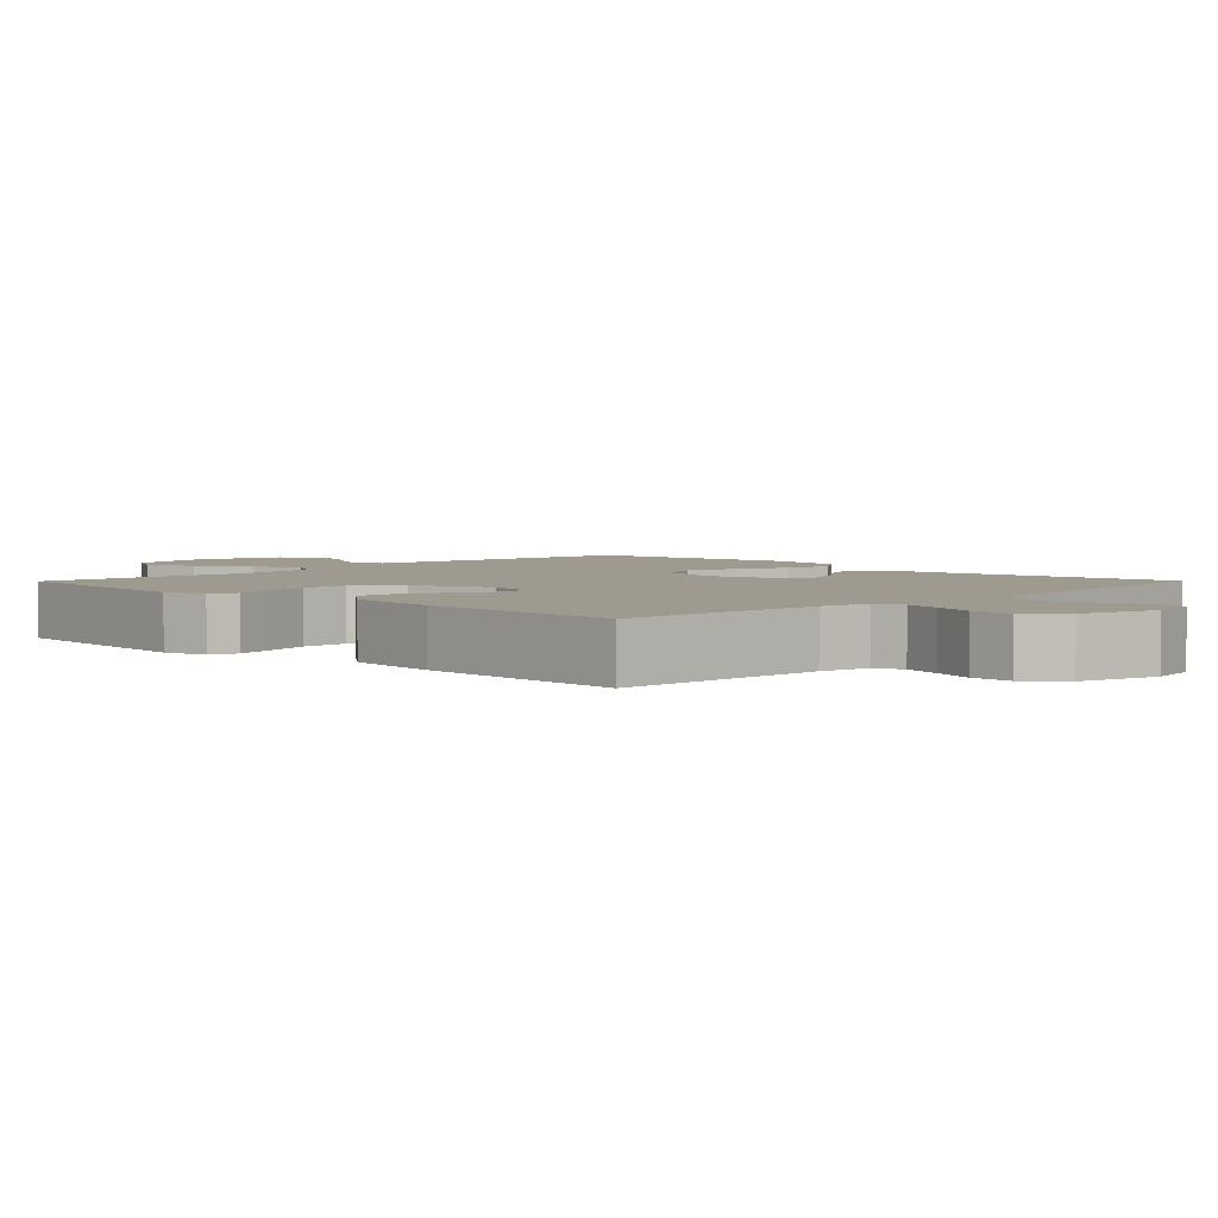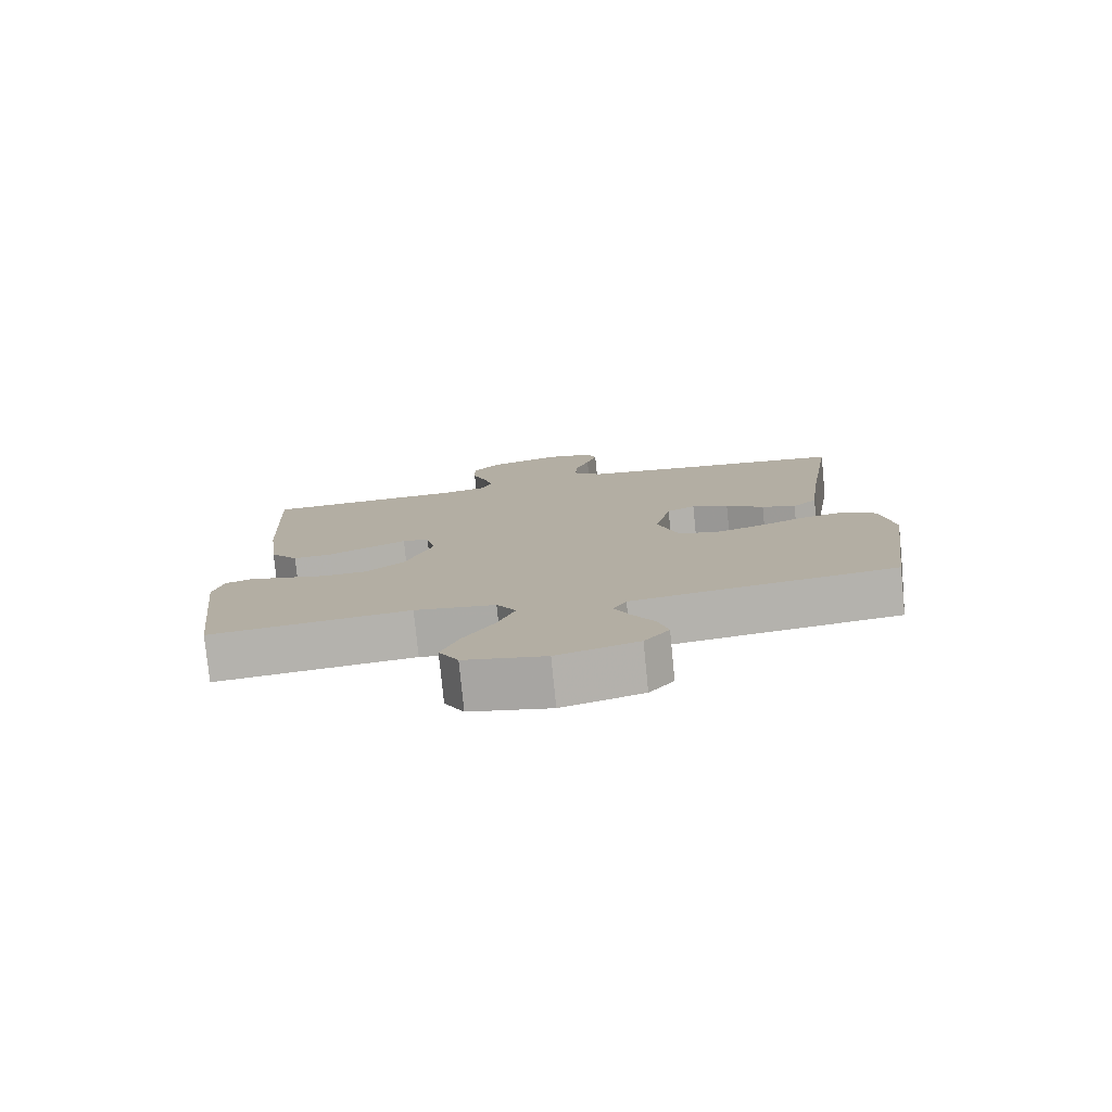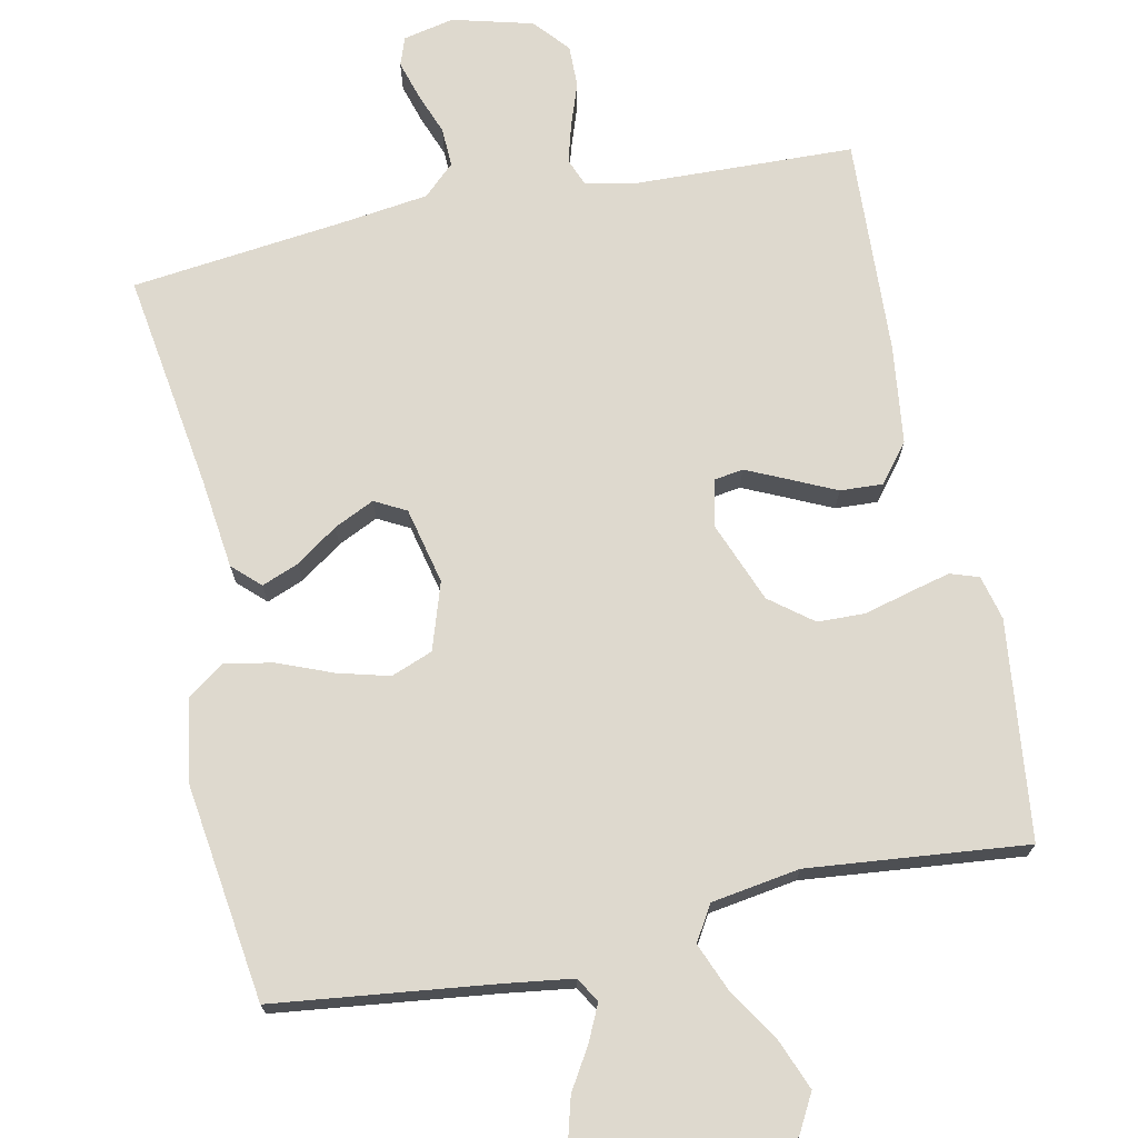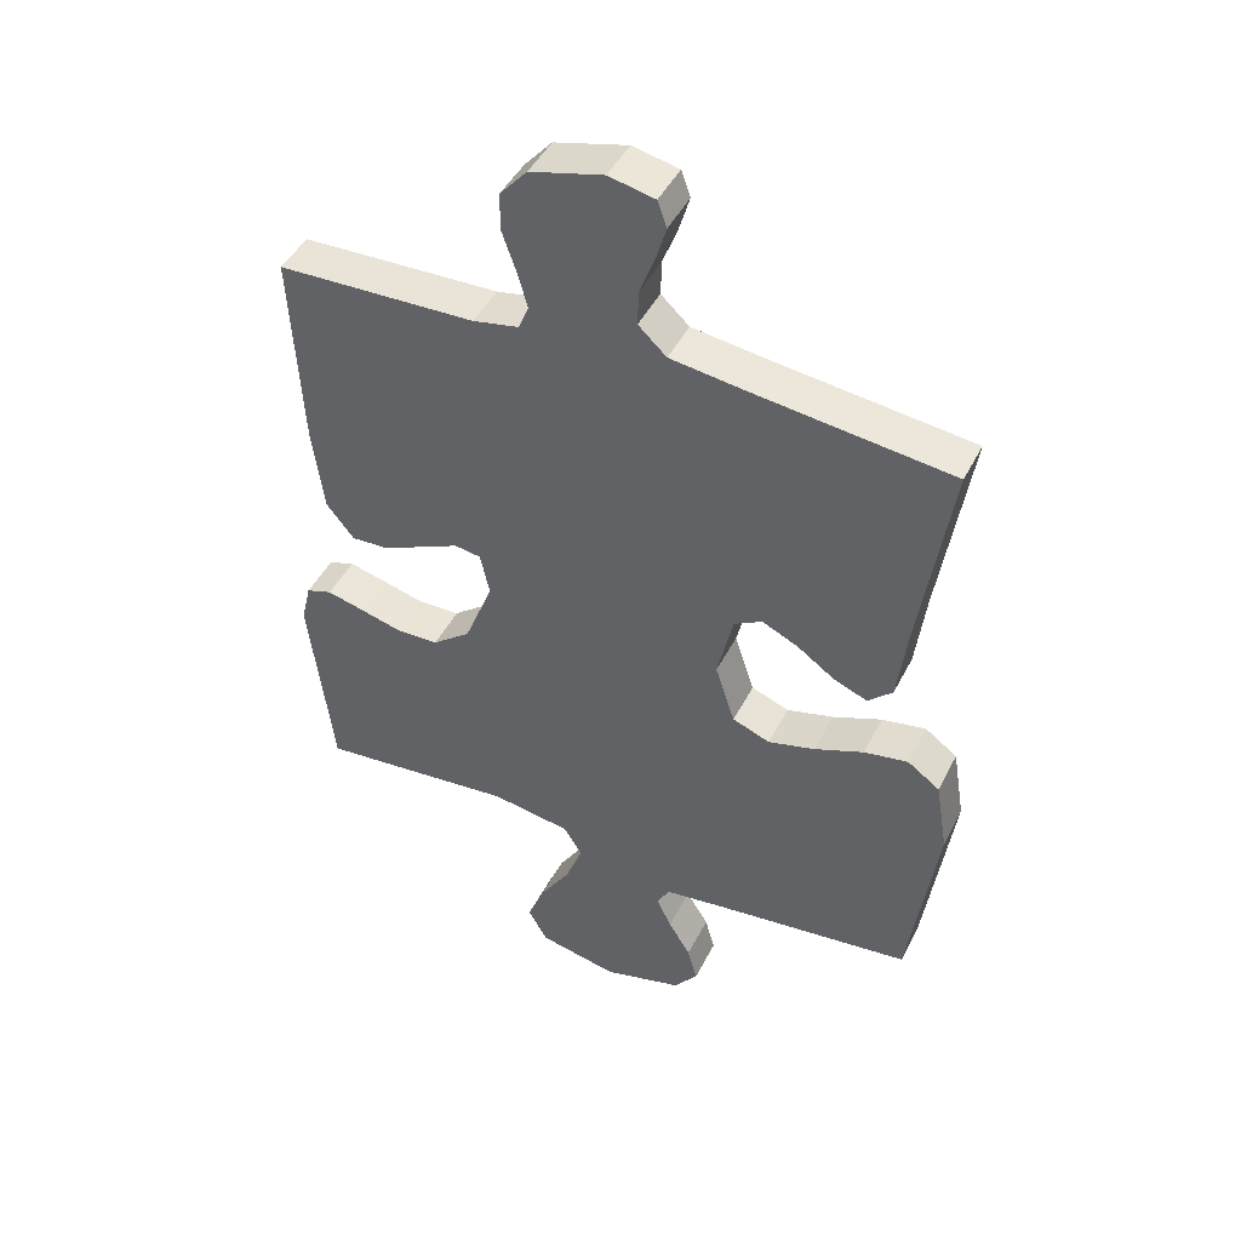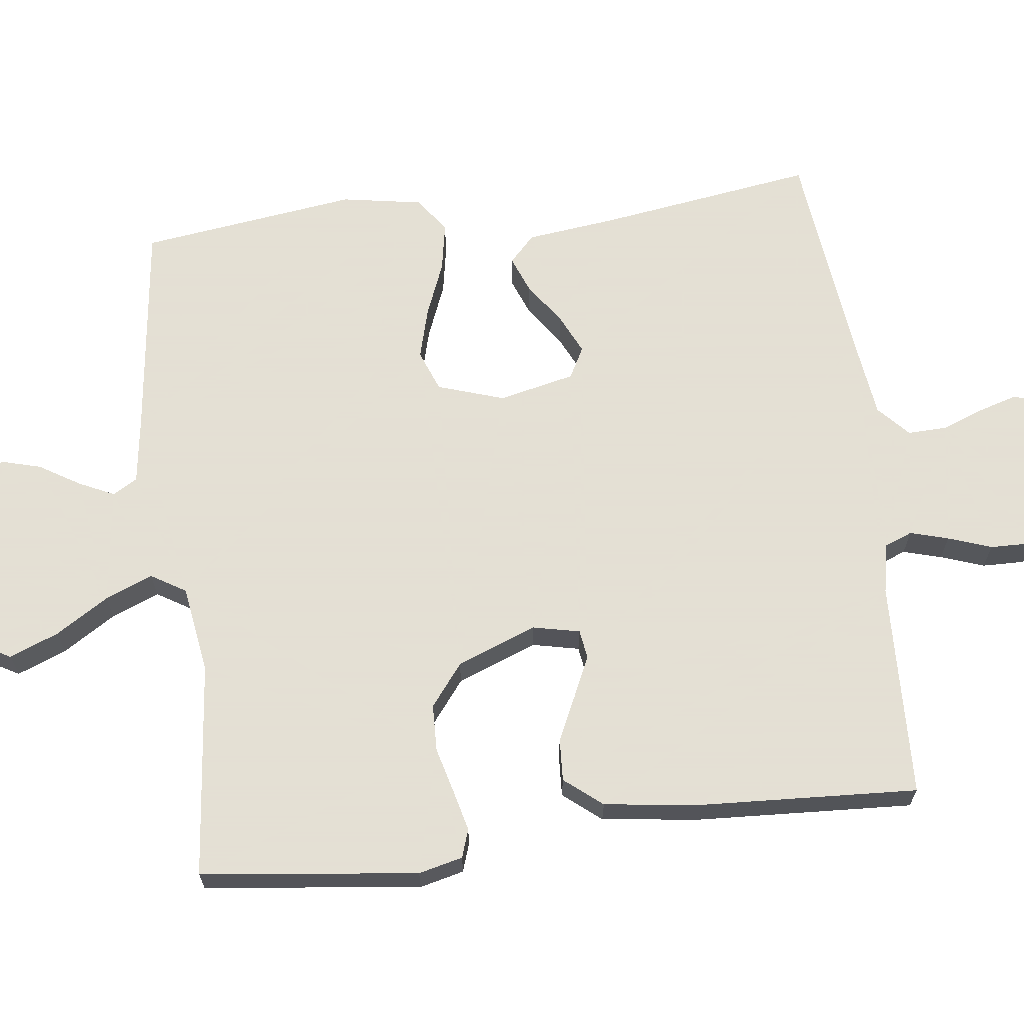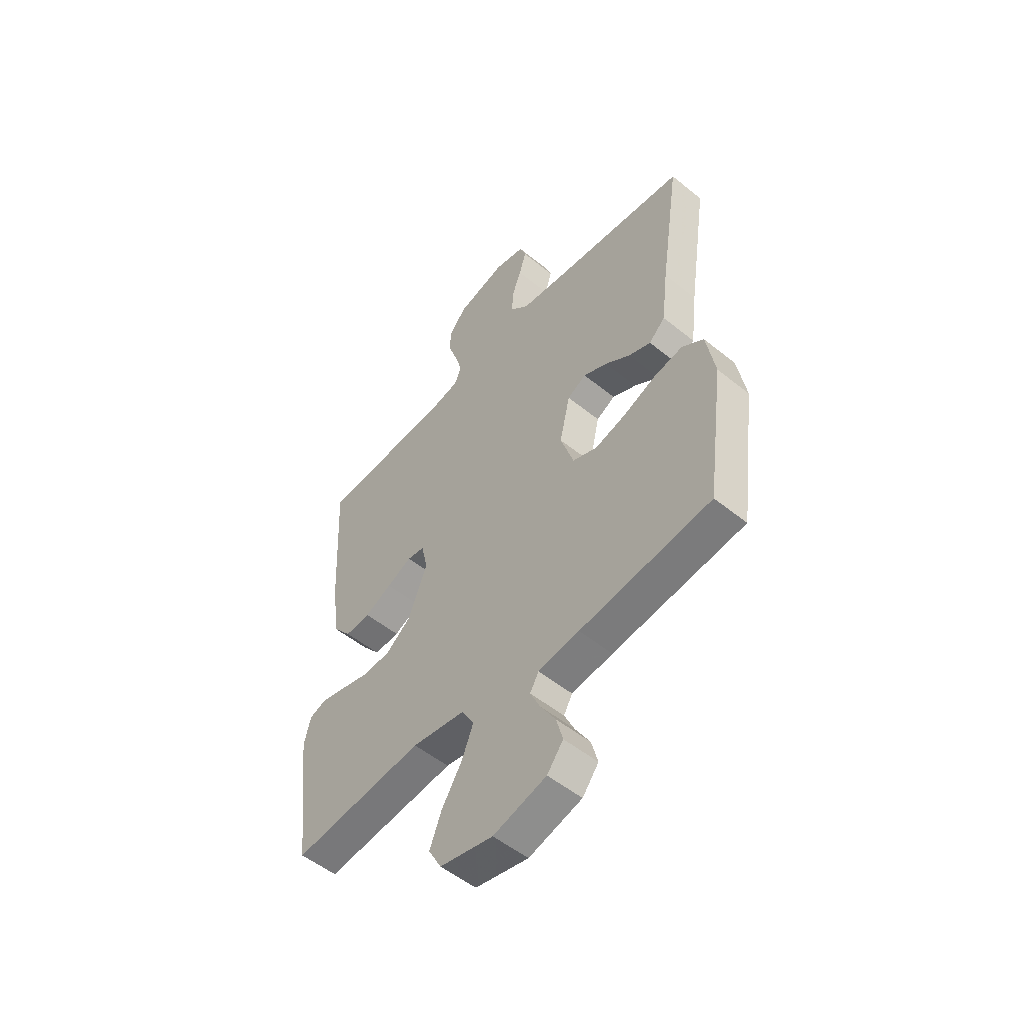
<metadata>
{"format":"obj","ext":"obj","renderer":"f3d","projection":"perspective","resolution":1024,"background":"white","views":[{"elev":3.6,"azim":-45.4,"up":"+Y"},{"elev":-78.5,"azim":5.7,"up":"+Z"},{"elev":71.6,"azim":168.2,"up":"+Y"},{"elev":45.6,"azim":25.7,"up":"+Z"},{"elev":66.2,"azim":-96.9,"up":"+Y"},{"elev":-52.9,"azim":49.1,"up":"+Z"}]}
</metadata>
<code>
v 0.5 0.07 0.5
v 0.455 0.07 0.2
v 0.44 0.07 0.077
v 0.403 0.07 0.042
v 0.352 0.07 0.062
v 0.295 0.07 0.102
v 0.24 0.07 0.128
v 0.197 0.07 0.105
v 0.173 0.07 0
v 0.203 0.07 -0.092
v 0.26 0.07 -0.114
v 0.331 0.07 -0.095
v 0.406 0.07 -0.065
v 0.473 0.07 -0.053
v 0.522 0.07 -0.088
v 0.541 0.07 -0.2
v 0.5 0.07 -0.5
v 0.2 0.07 -0.536
v 0.106 0.07 -0.549
v 0.086 0.07 -0.583
v 0.109 0.07 -0.632
v 0.143 0.07 -0.688
v 0.158 0.07 -0.743
v 0.121 0.07 -0.79
v 0 0.07 -0.823
v -0.121 0.07 -0.797
v -0.15 0.07 -0.744
v -0.123 0.07 -0.676
v -0.077 0.07 -0.603
v -0.05 0.07 -0.537
v -0.079 0.07 -0.489
v -0.2 0.07 -0.47
v -0.5 0.07 -0.5
v -0.535 0.07 -0.2
v -0.52 0.07 -0.139
v -0.481 0.07 -0.126
v -0.425 0.07 -0.14
v -0.361 0.07 -0.157
v -0.296 0.07 -0.155
v -0.238 0.07 -0.11
v -0.195 0.07 0
v -0.209 0.07 0.065
v -0.249 0.07 0.071
v -0.306 0.07 0.045
v -0.368 0.07 0.016
v -0.426 0.07 0.013
v -0.468 0.07 0.065
v -0.485 0.07 0.2
v -0.5 0.07 0.5
v -0.2 0.07 0.51
v -0.13 0.07 0.524
v -0.115 0.07 0.562
v -0.13 0.07 0.615
v -0.151 0.07 0.675
v -0.152 0.07 0.733
v -0.11 0.07 0.781
v 0 0.07 0.81
v 0.07 0.07 0.795
v 0.084 0.07 0.756
v 0.068 0.07 0.702
v 0.046 0.07 0.644
v 0.044 0.07 0.59
v 0.087 0.07 0.55
v 0.2 0.07 0.535
v 0.5 0 0.5
v 0.455 0 0.2
v 0.44 0 0.077
v 0.403 0 0.042
v 0.352 0 0.062
v 0.295 0 0.102
v 0.24 0 0.128
v 0.197 0 0.105
v 0.173 0 0
v 0.203 0 -0.092
v 0.26 0 -0.114
v 0.331 0 -0.095
v 0.406 0 -0.065
v 0.473 0 -0.053
v 0.522 0 -0.088
v 0.541 0 -0.2
v 0.5 0 -0.5
v 0.2 0 -0.536
v 0.106 0 -0.549
v 0.086 0 -0.583
v 0.109 0 -0.632
v 0.143 0 -0.688
v 0.158 0 -0.743
v 0.121 0 -0.79
v 0 0 -0.823
v -0.121 0 -0.797
v -0.15 0 -0.744
v -0.123 0 -0.676
v -0.077 0 -0.603
v -0.05 0 -0.537
v -0.079 0 -0.489
v -0.2 0 -0.47
v -0.5 0 -0.5
v -0.535 0 -0.2
v -0.52 0 -0.139
v -0.481 0 -0.126
v -0.425 0 -0.14
v -0.361 0 -0.157
v -0.296 0 -0.155
v -0.238 0 -0.11
v -0.195 0 0
v -0.209 0 0.065
v -0.249 0 0.071
v -0.306 0 0.045
v -0.368 0 0.016
v -0.426 0 0.013
v -0.468 0 0.065
v -0.485 0 0.2
v -0.5 0 0.5
v -0.2 0 0.51
v -0.13 0 0.524
v -0.115 0 0.562
v -0.13 0 0.615
v -0.151 0 0.675
v -0.152 0 0.733
v -0.11 0 0.781
v 0 0 0.81
v 0.07 0 0.795
v 0.084 0 0.756
v 0.068 0 0.702
v 0.046 0 0.644
v 0.044 0 0.59
v 0.087 0 0.55
v 0.2 0 0.535
f 59 60 61
f 58 59 61
f 57 58 61
f 56 57 61
f 55 56 61
f 54 55 61
f 53 54 61
f 52 53 61 62
f 51 52 62 63
f 48 49 50
f 47 48 50
f 46 47 50
f 45 46 50
f 44 45 50
f 51 63 64
f 50 51 64
f 44 50 64
f 43 44 64
f 36 37 38
f 35 36 38
f 34 35 38
f 33 34 38
f 32 33 38
f 31 32 38 39
f 27 28 29
f 26 27 29
f 25 26 29
f 24 25 29
f 23 24 29
f 22 23 29
f 21 22 29
f 20 21 29 30
f 19 20 30 31
f 16 17 18
f 15 16 18
f 14 15 18
f 13 14 18
f 12 13 18
f 18 19 31
f 12 18 31
f 11 12 31
f 4 5 6
f 3 4 6
f 2 3 6
f 2 6 7
f 1 2 7
f 64 1 7
f 43 64 7
f 42 43 7
f 31 39 40
f 11 31 40
f 10 11 40
f 9 10 40 41
f 8 9 41 42
f 7 8 42
f 125 124 123
f 125 123 122
f 125 122 121
f 125 121 120
f 125 120 119
f 125 119 118
f 125 118 117
f 126 125 117 116
f 127 126 116 115
f 114 113 112
f 114 112 111
f 114 111 110
f 114 110 109
f 114 109 108
f 128 127 115
f 128 115 114
f 128 114 108
f 128 108 107
f 102 101 100
f 102 100 99
f 102 99 98
f 102 98 97
f 102 97 96
f 103 102 96 95
f 93 92 91
f 93 91 90
f 93 90 89
f 93 89 88
f 93 88 87
f 93 87 86
f 93 86 85
f 94 93 85 84
f 95 94 84 83
f 82 81 80
f 82 80 79
f 82 79 78
f 82 78 77
f 82 77 76
f 95 83 82
f 95 82 76
f 95 76 75
f 70 69 68
f 70 68 67
f 70 67 66
f 71 70 66
f 71 66 65
f 71 65 128
f 71 128 107
f 71 107 106
f 104 103 95
f 104 95 75
f 104 75 74
f 105 104 74 73
f 106 105 73 72
f 106 72 71
f 1 65 66 2
f 2 66 67 3
f 3 67 68 4
f 4 68 69 5
f 5 69 70 6
f 6 70 71 7
f 7 71 72 8
f 8 72 73 9
f 9 73 74 10
f 10 74 75 11
f 11 75 76 12
f 12 76 77 13
f 13 77 78 14
f 14 78 79 15
f 15 79 80 16
f 16 80 81 17
f 17 81 82 18
f 18 82 83 19
f 19 83 84 20
f 20 84 85 21
f 21 85 86 22
f 22 86 87 23
f 23 87 88 24
f 24 88 89 25
f 25 89 90 26
f 26 90 91 27
f 27 91 92 28
f 28 92 93 29
f 29 93 94 30
f 30 94 95 31
f 31 95 96 32
f 32 96 97 33
f 33 97 98 34
f 34 98 99 35
f 35 99 100 36
f 36 100 101 37
f 37 101 102 38
f 38 102 103 39
f 39 103 104 40
f 40 104 105 41
f 41 105 106 42
f 42 106 107 43
f 43 107 108 44
f 44 108 109 45
f 45 109 110 46
f 46 110 111 47
f 47 111 112 48
f 48 112 113 49
f 49 113 114 50
f 50 114 115 51
f 51 115 116 52
f 52 116 117 53
f 53 117 118 54
f 54 118 119 55
f 55 119 120 56
f 56 120 121 57
f 57 121 122 58
f 58 122 123 59
f 59 123 124 60
f 60 124 125 61
f 61 125 126 62
f 62 126 127 63
f 63 127 128 64
f 64 128 65 1

</code>
